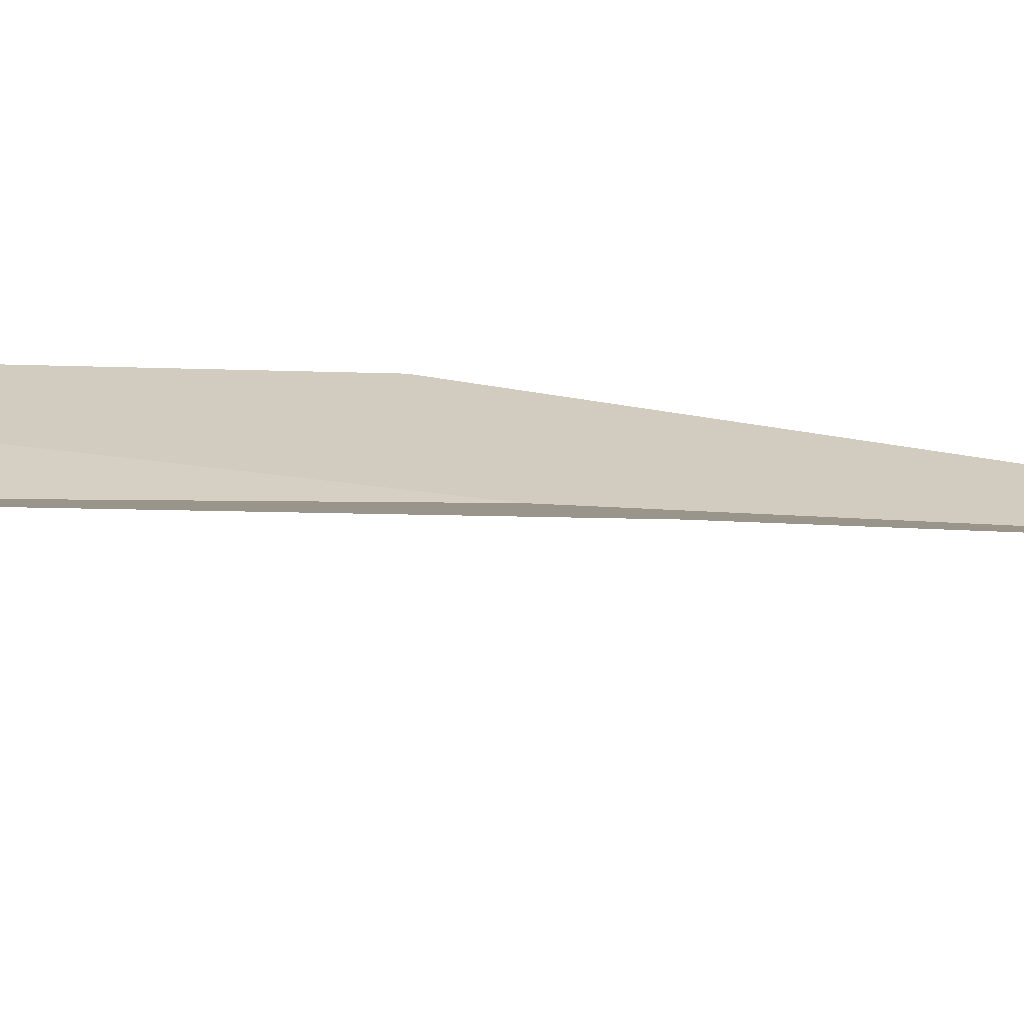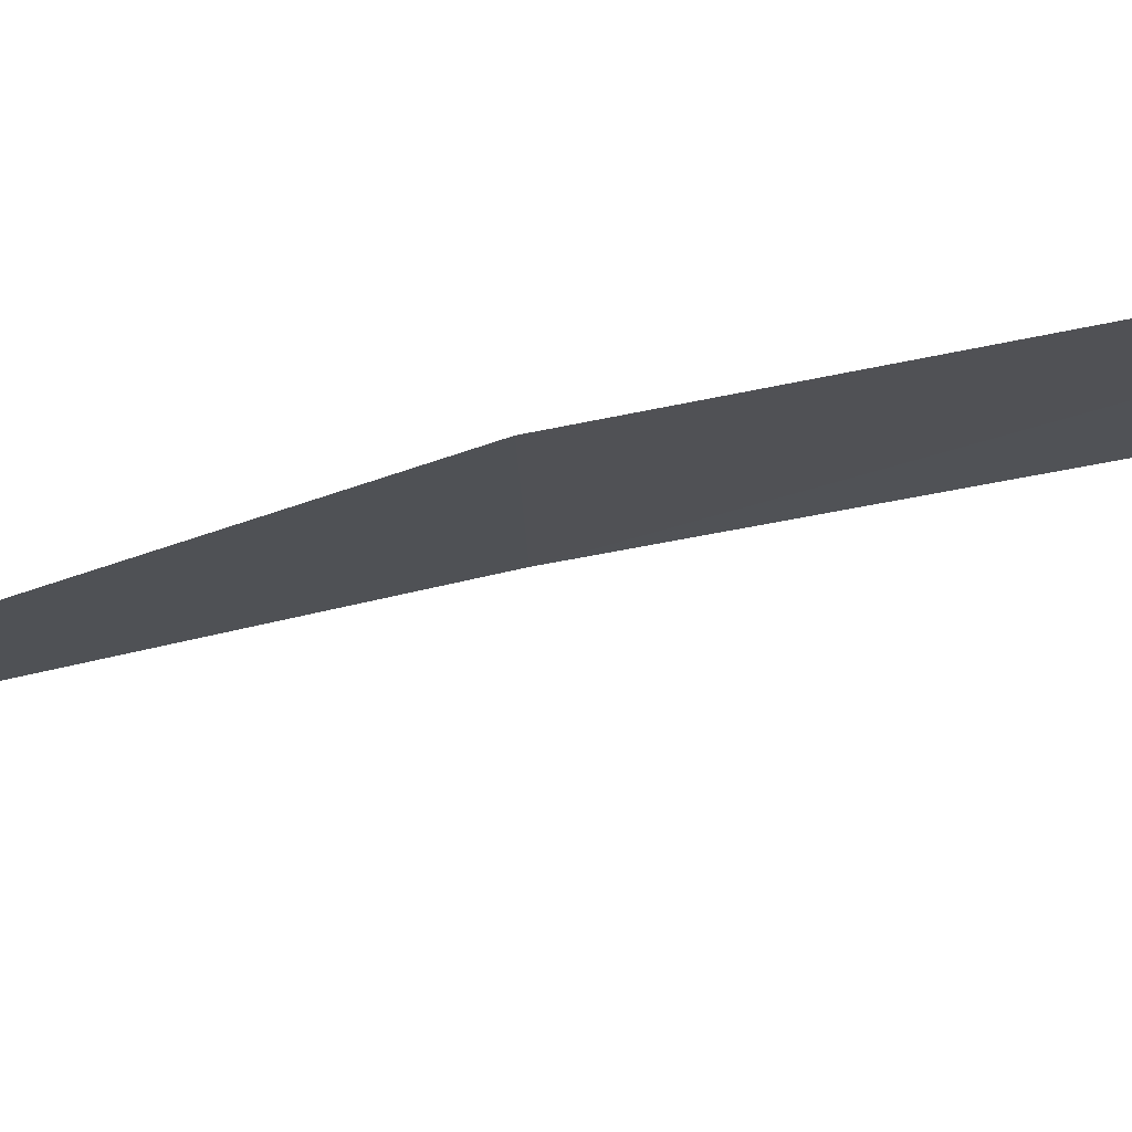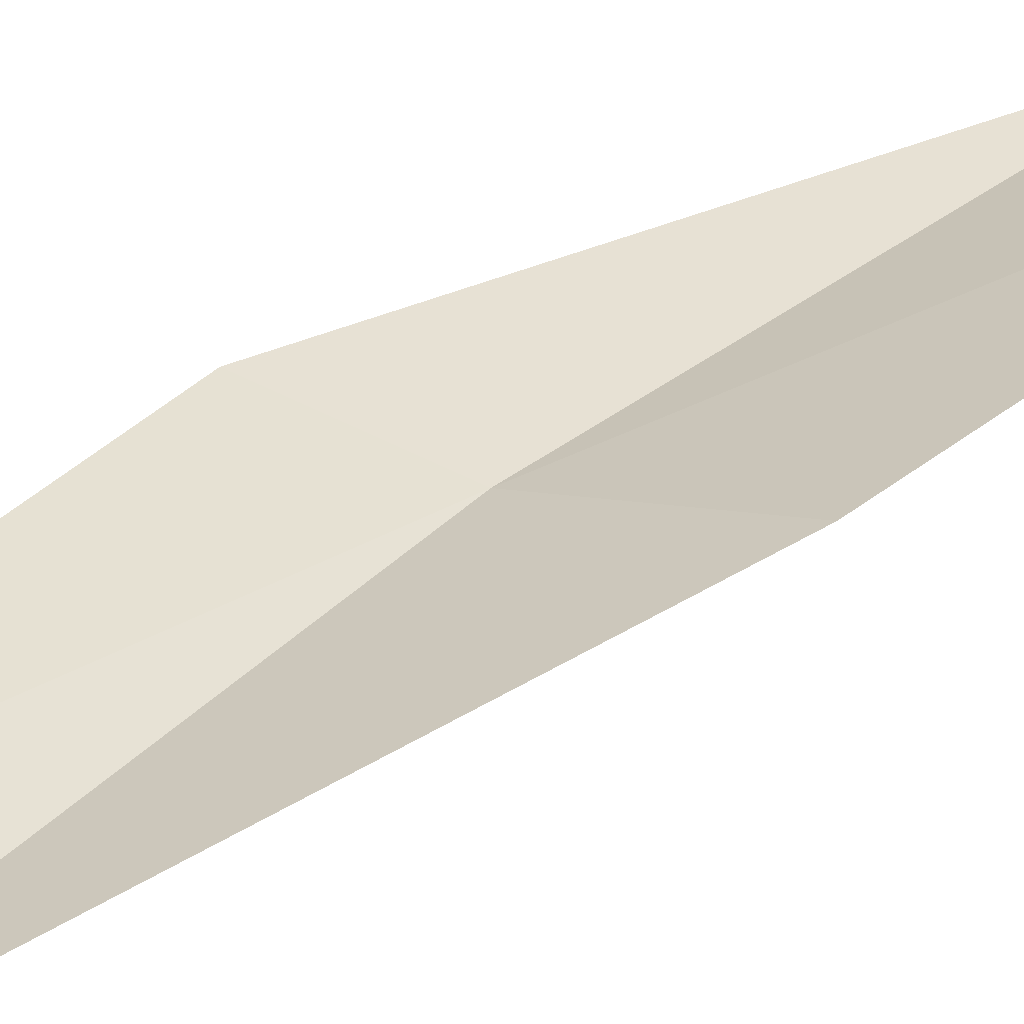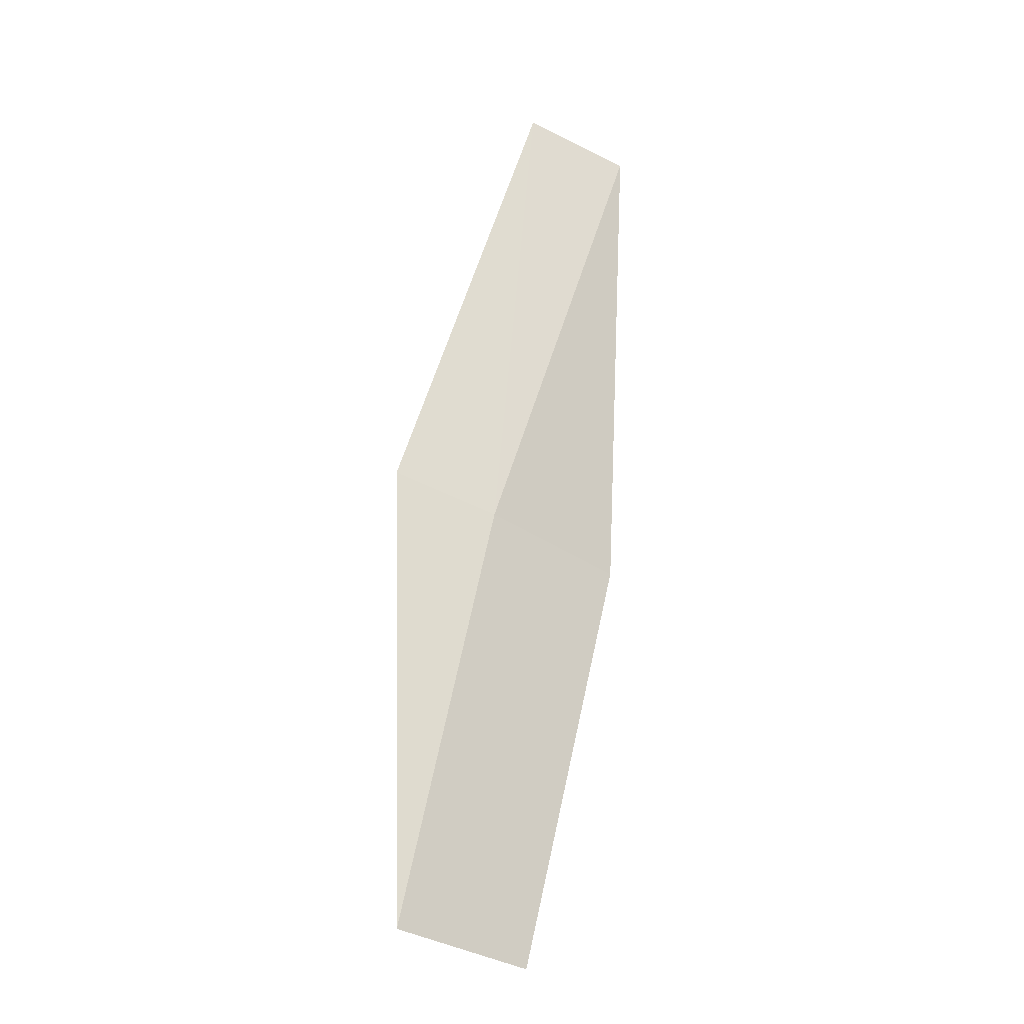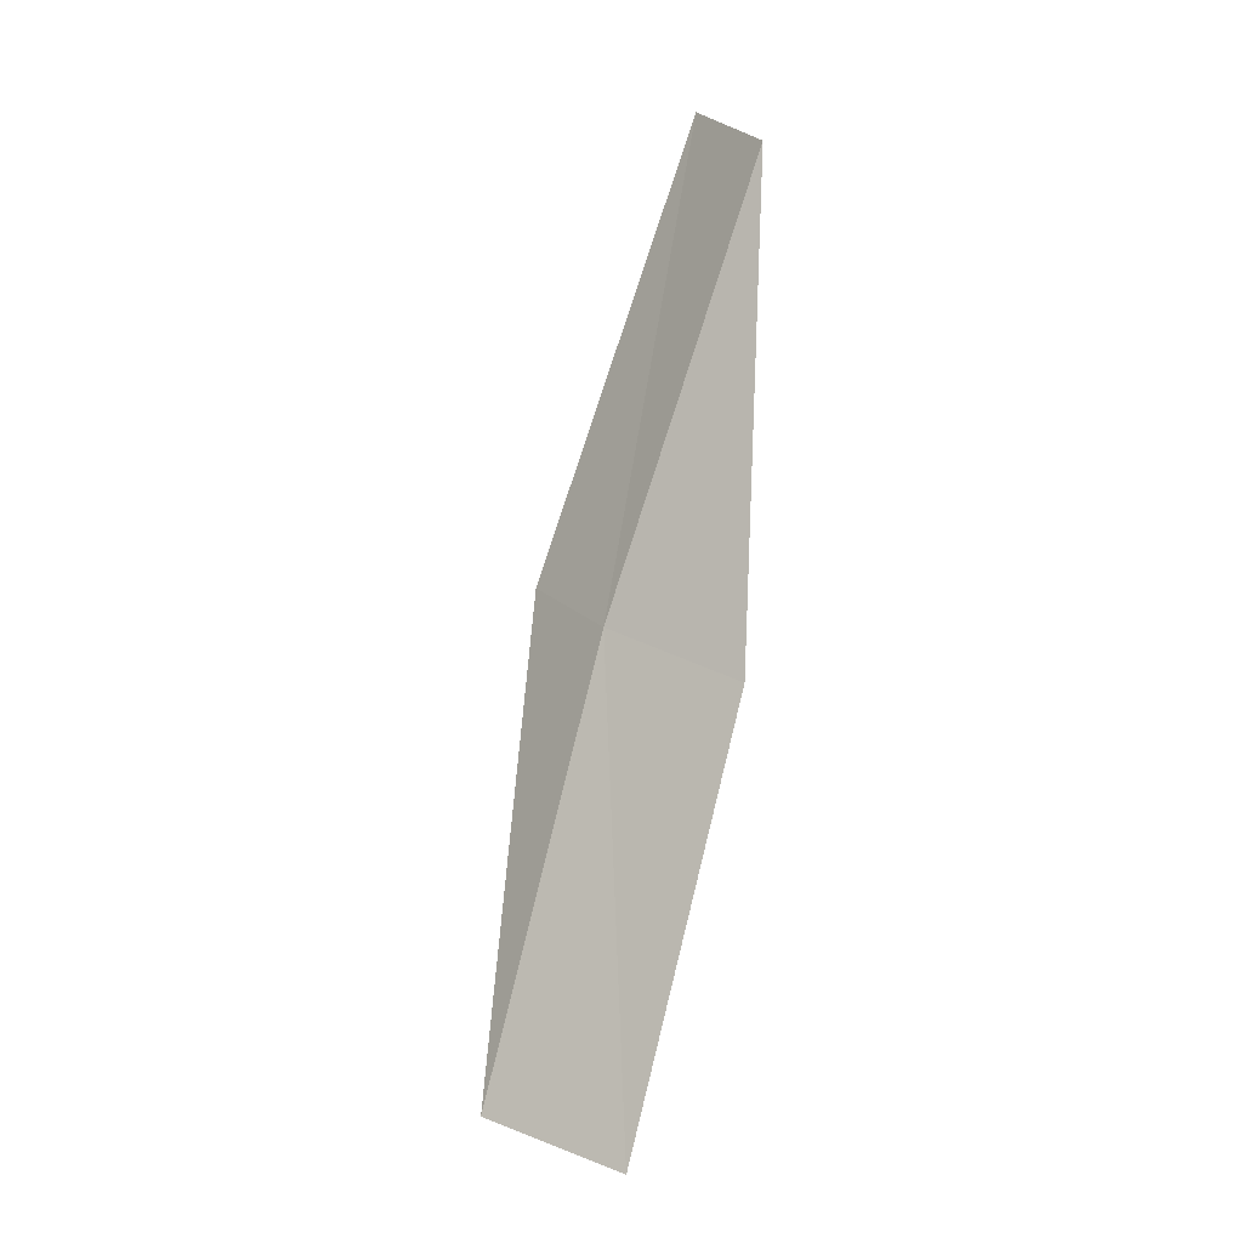
<metadata>
{"format":"obj","ext":"obj","renderer":"f3d","projection":"perspective","resolution":1024,"background":"white","views":[{"elev":25.8,"azim":-88.2,"up":"+Z"},{"elev":-18.8,"azim":115.7,"up":"+Z"},{"elev":44.8,"azim":-124.5,"up":"+Z"},{"elev":-11.4,"azim":-179.6,"up":"+Y"},{"elev":-7.0,"azim":-128.2,"up":"+Y"}]}
</metadata>
<code>
v 20.81 9.192 3.351
v 21.3 6.97 3.025
v 20.64 6.753 3.347
v 20.16 8.904 3.637
v 21.36 9.433 3.361
v 20.07 11.38 3.692
v 20.59 11.67 3.733
f 1 3 2
f 1 4 3
f 1 2 5
f 1 6 4
f 1 5 7
f 1 7 6

</code>
